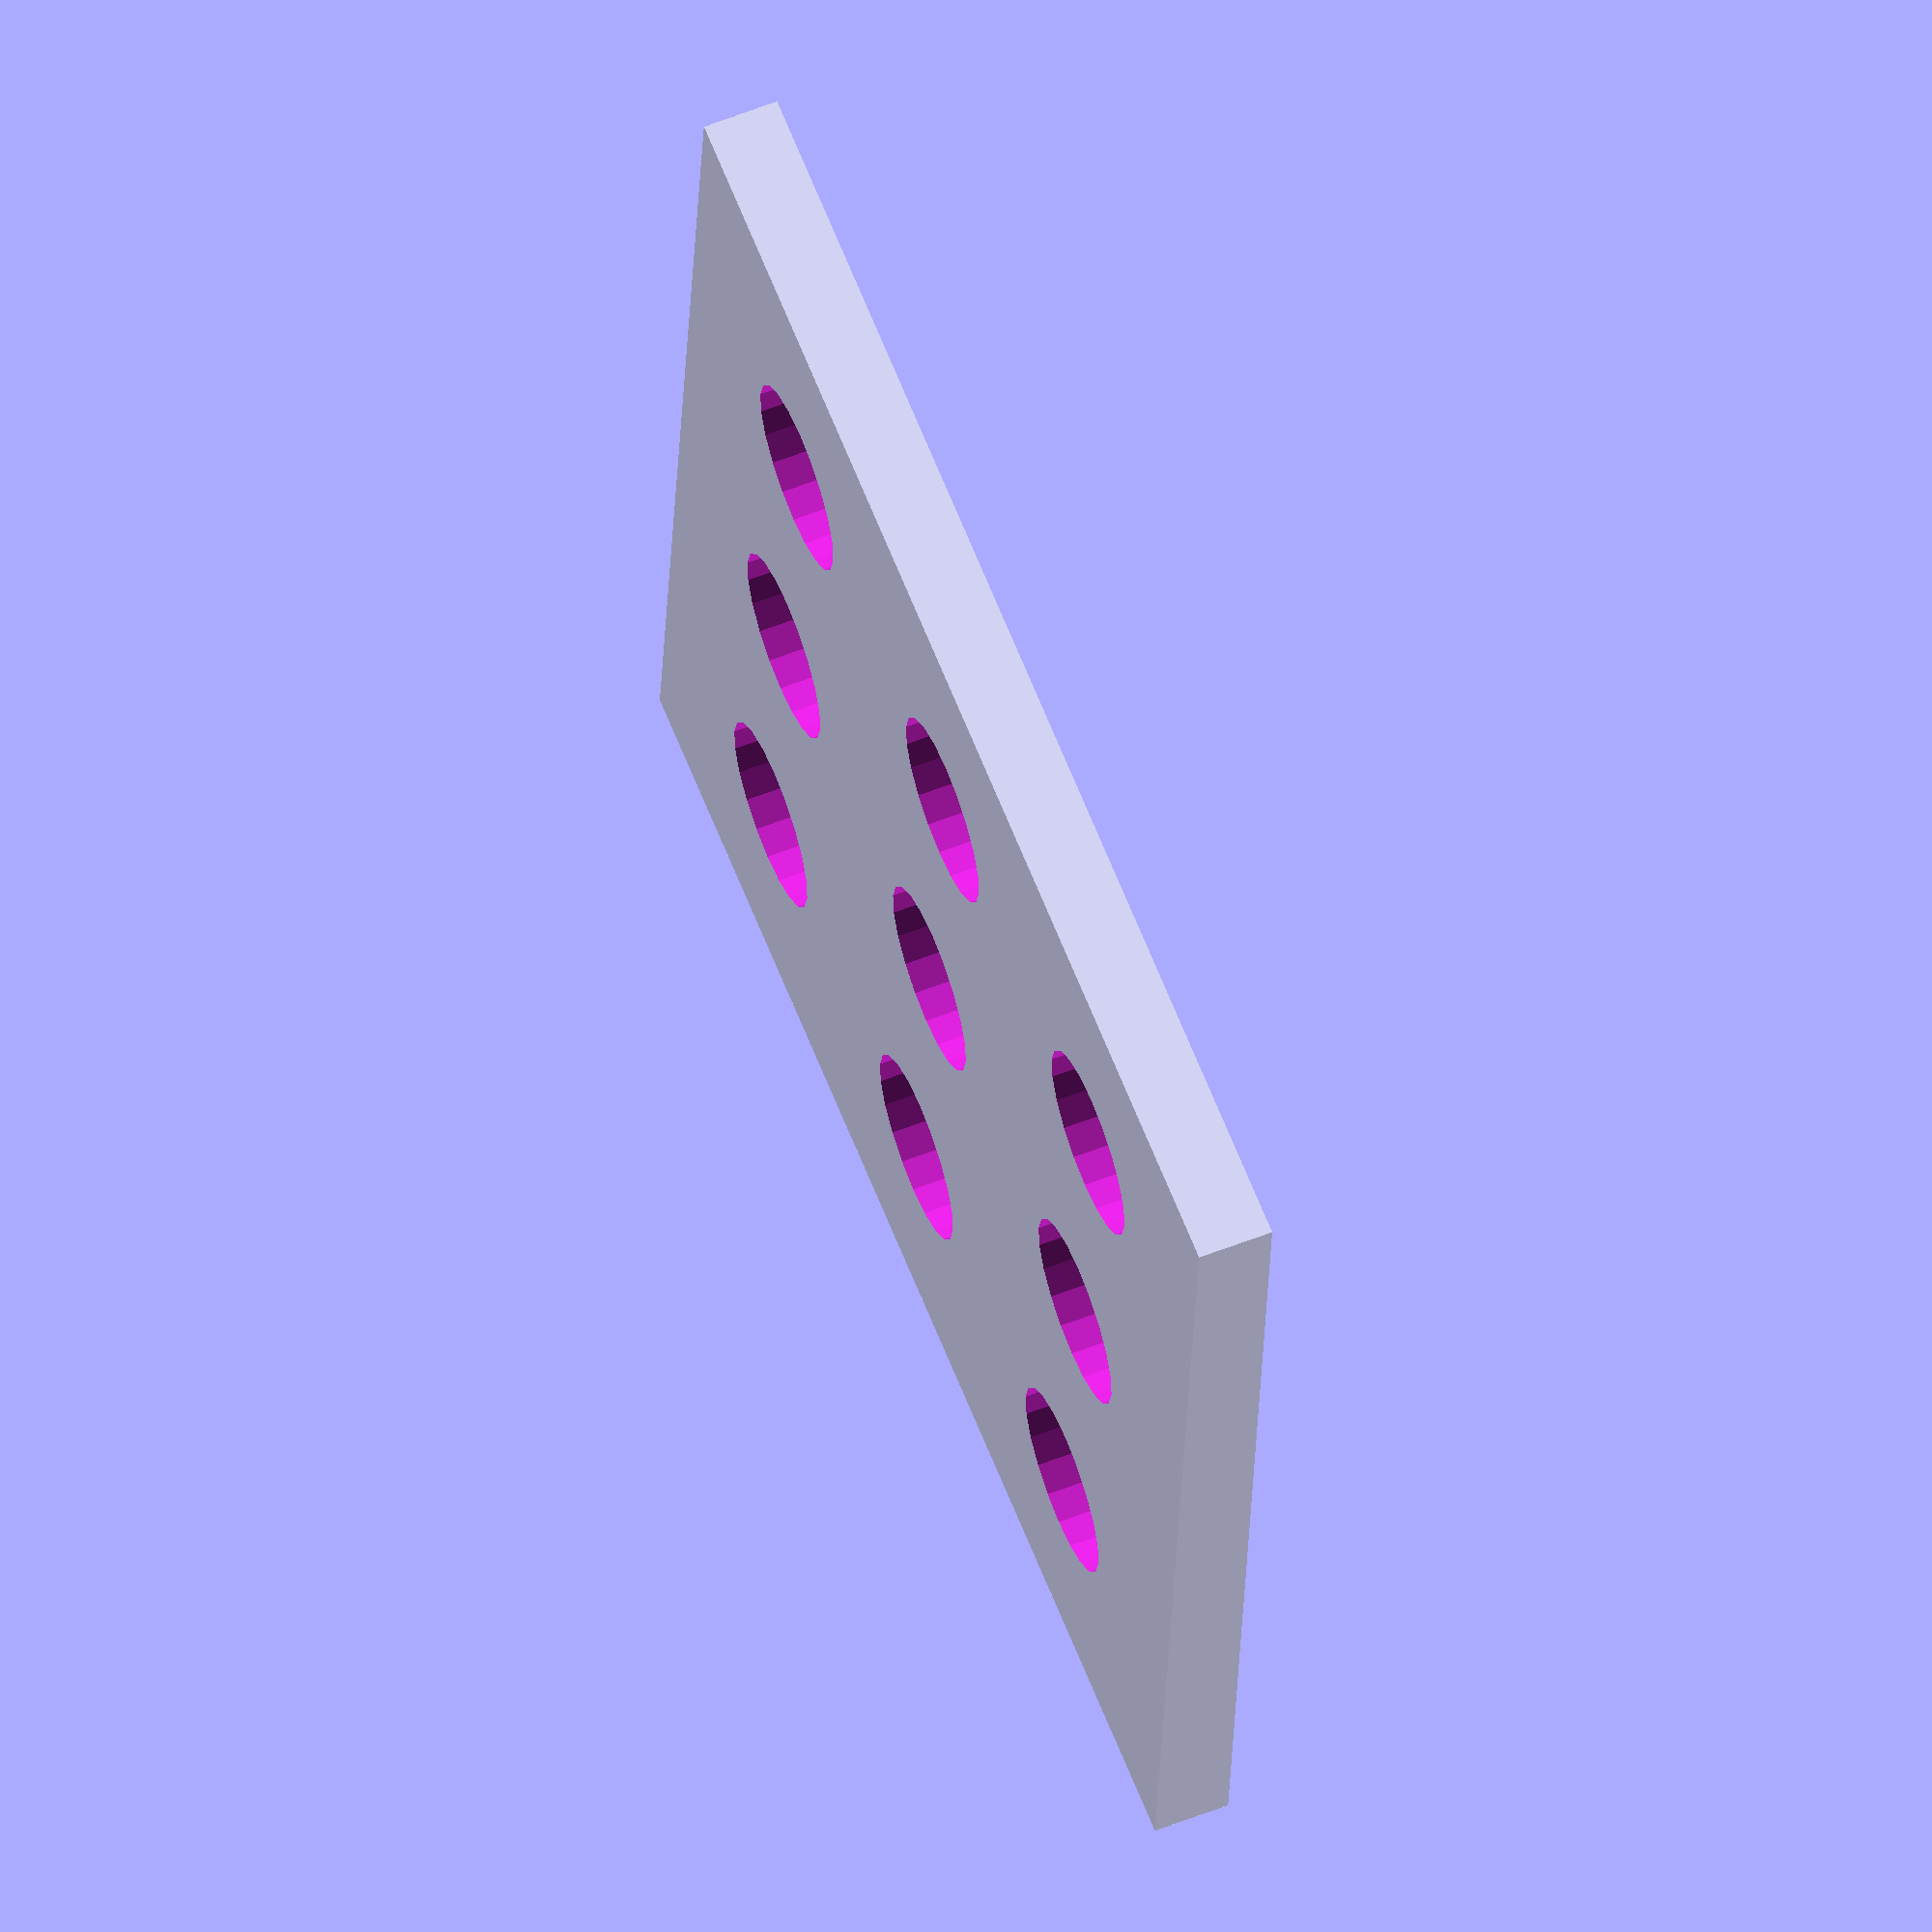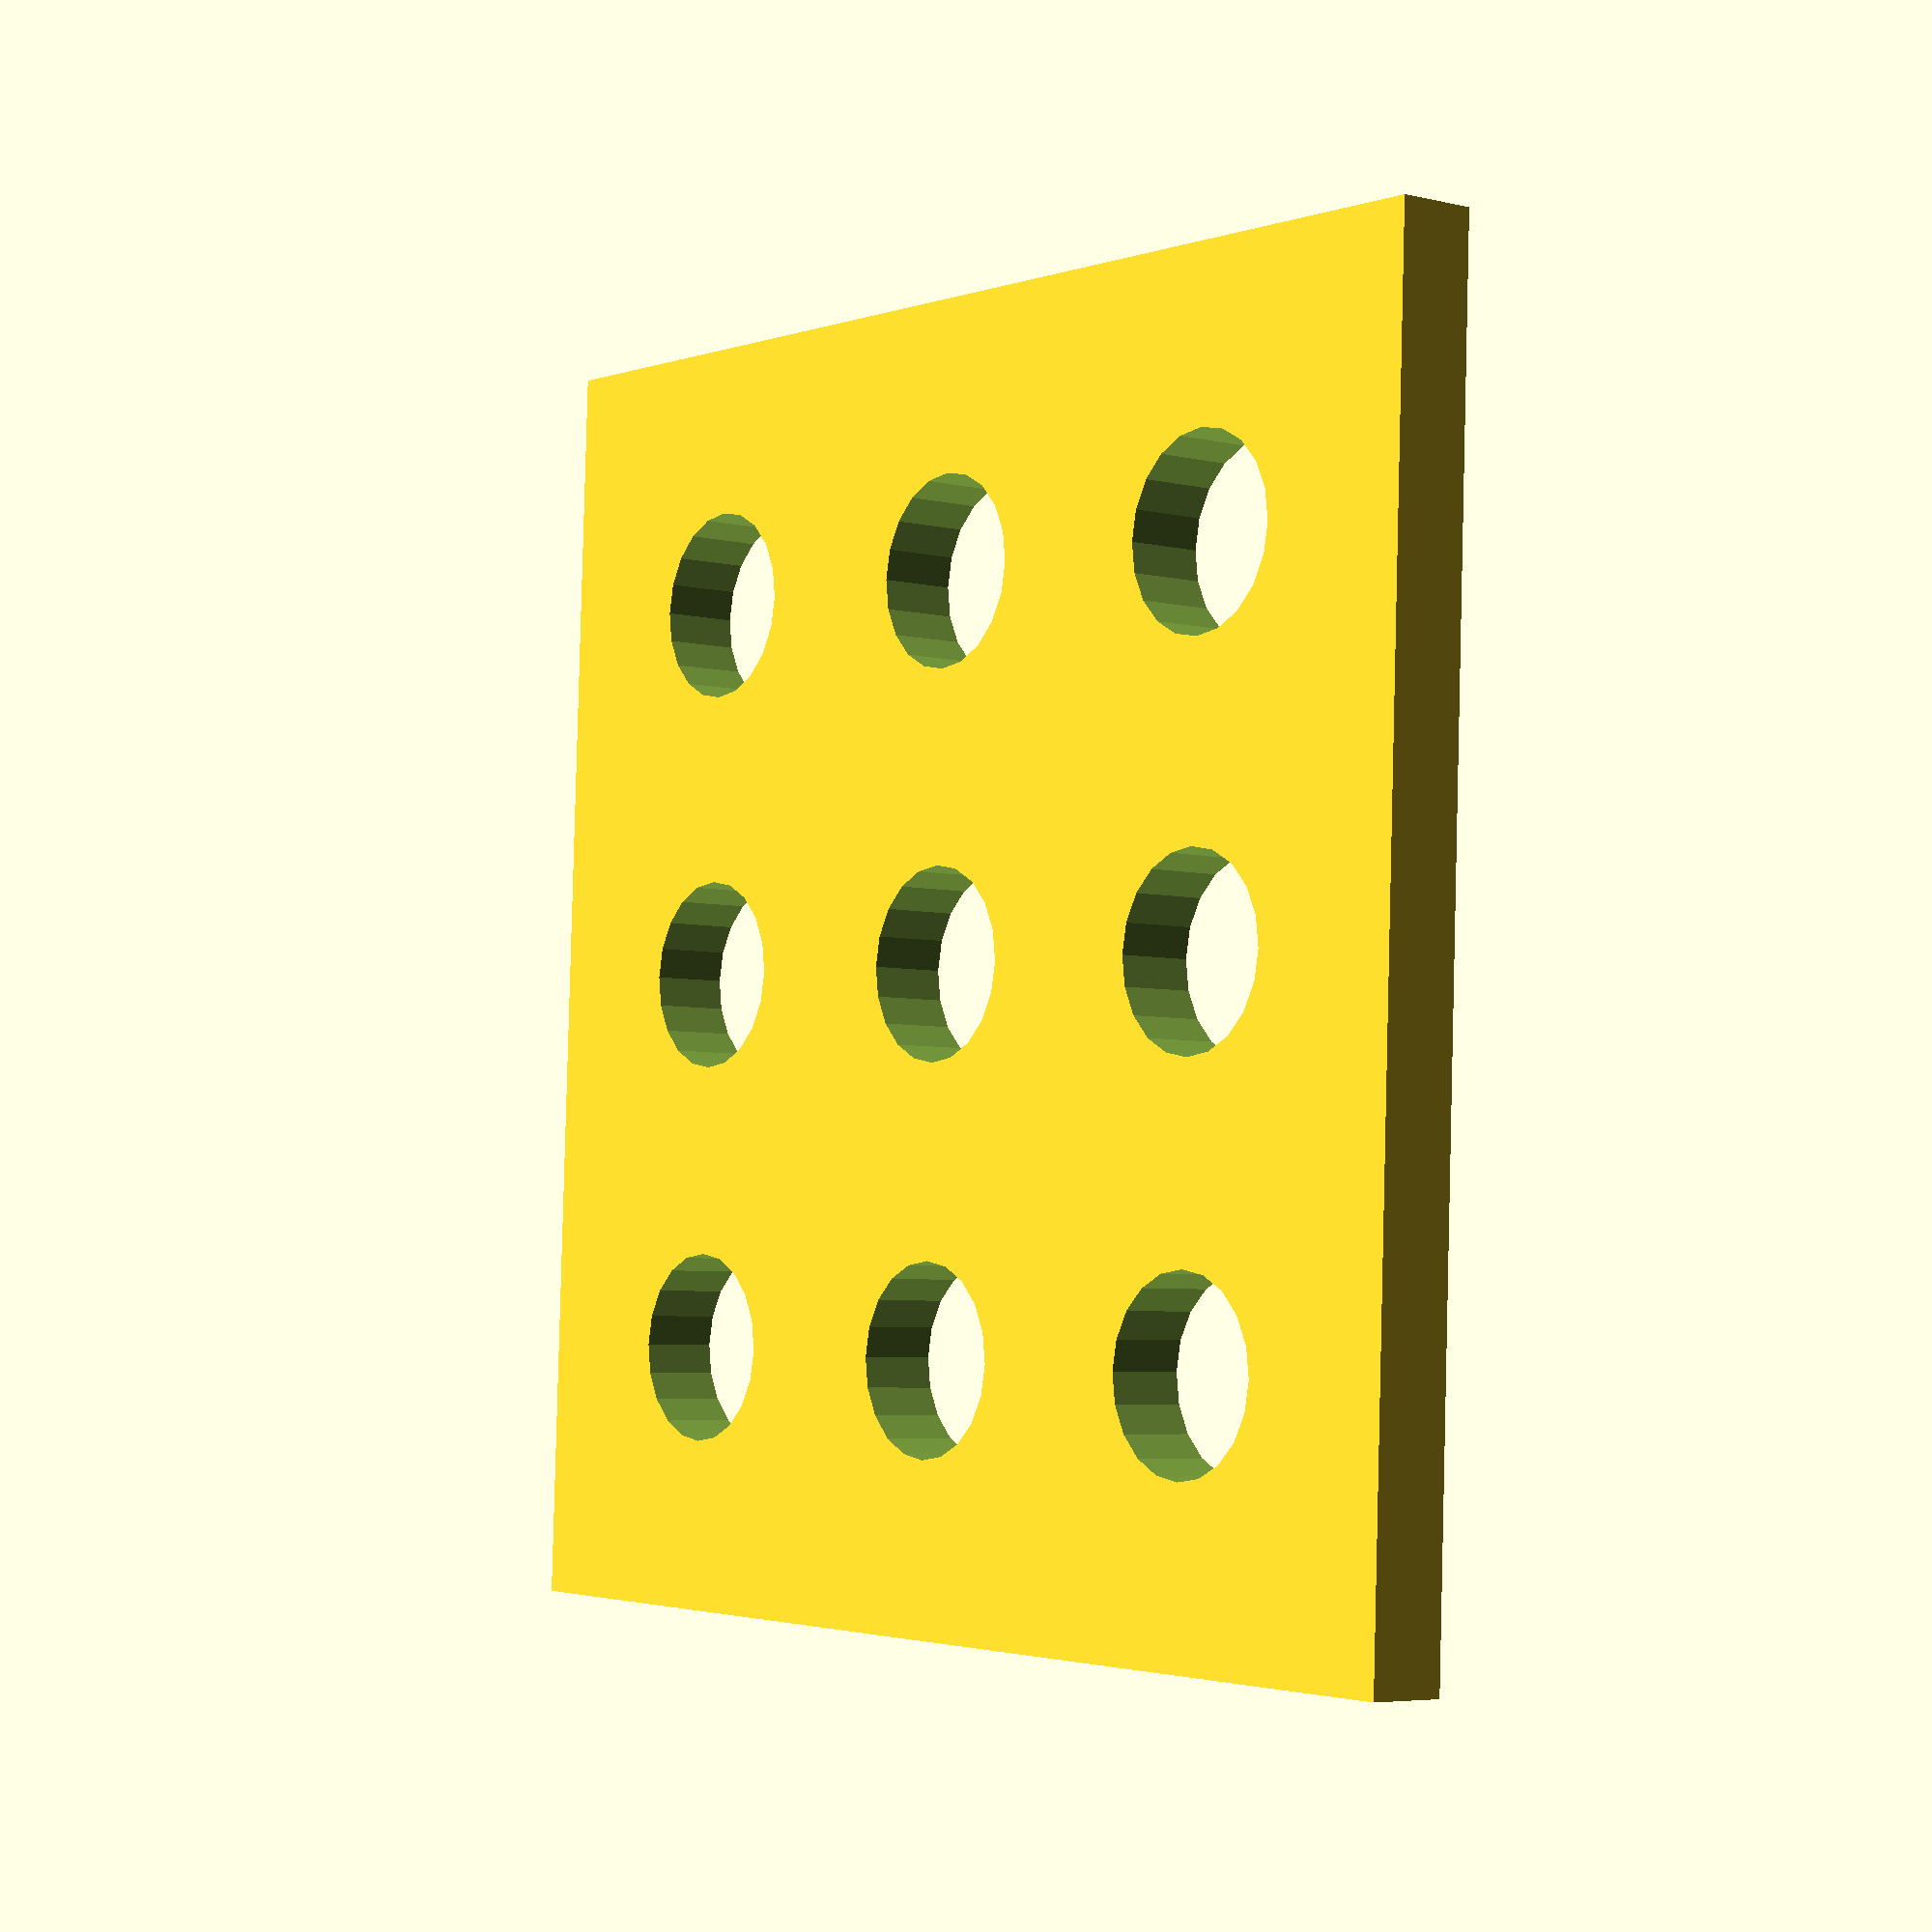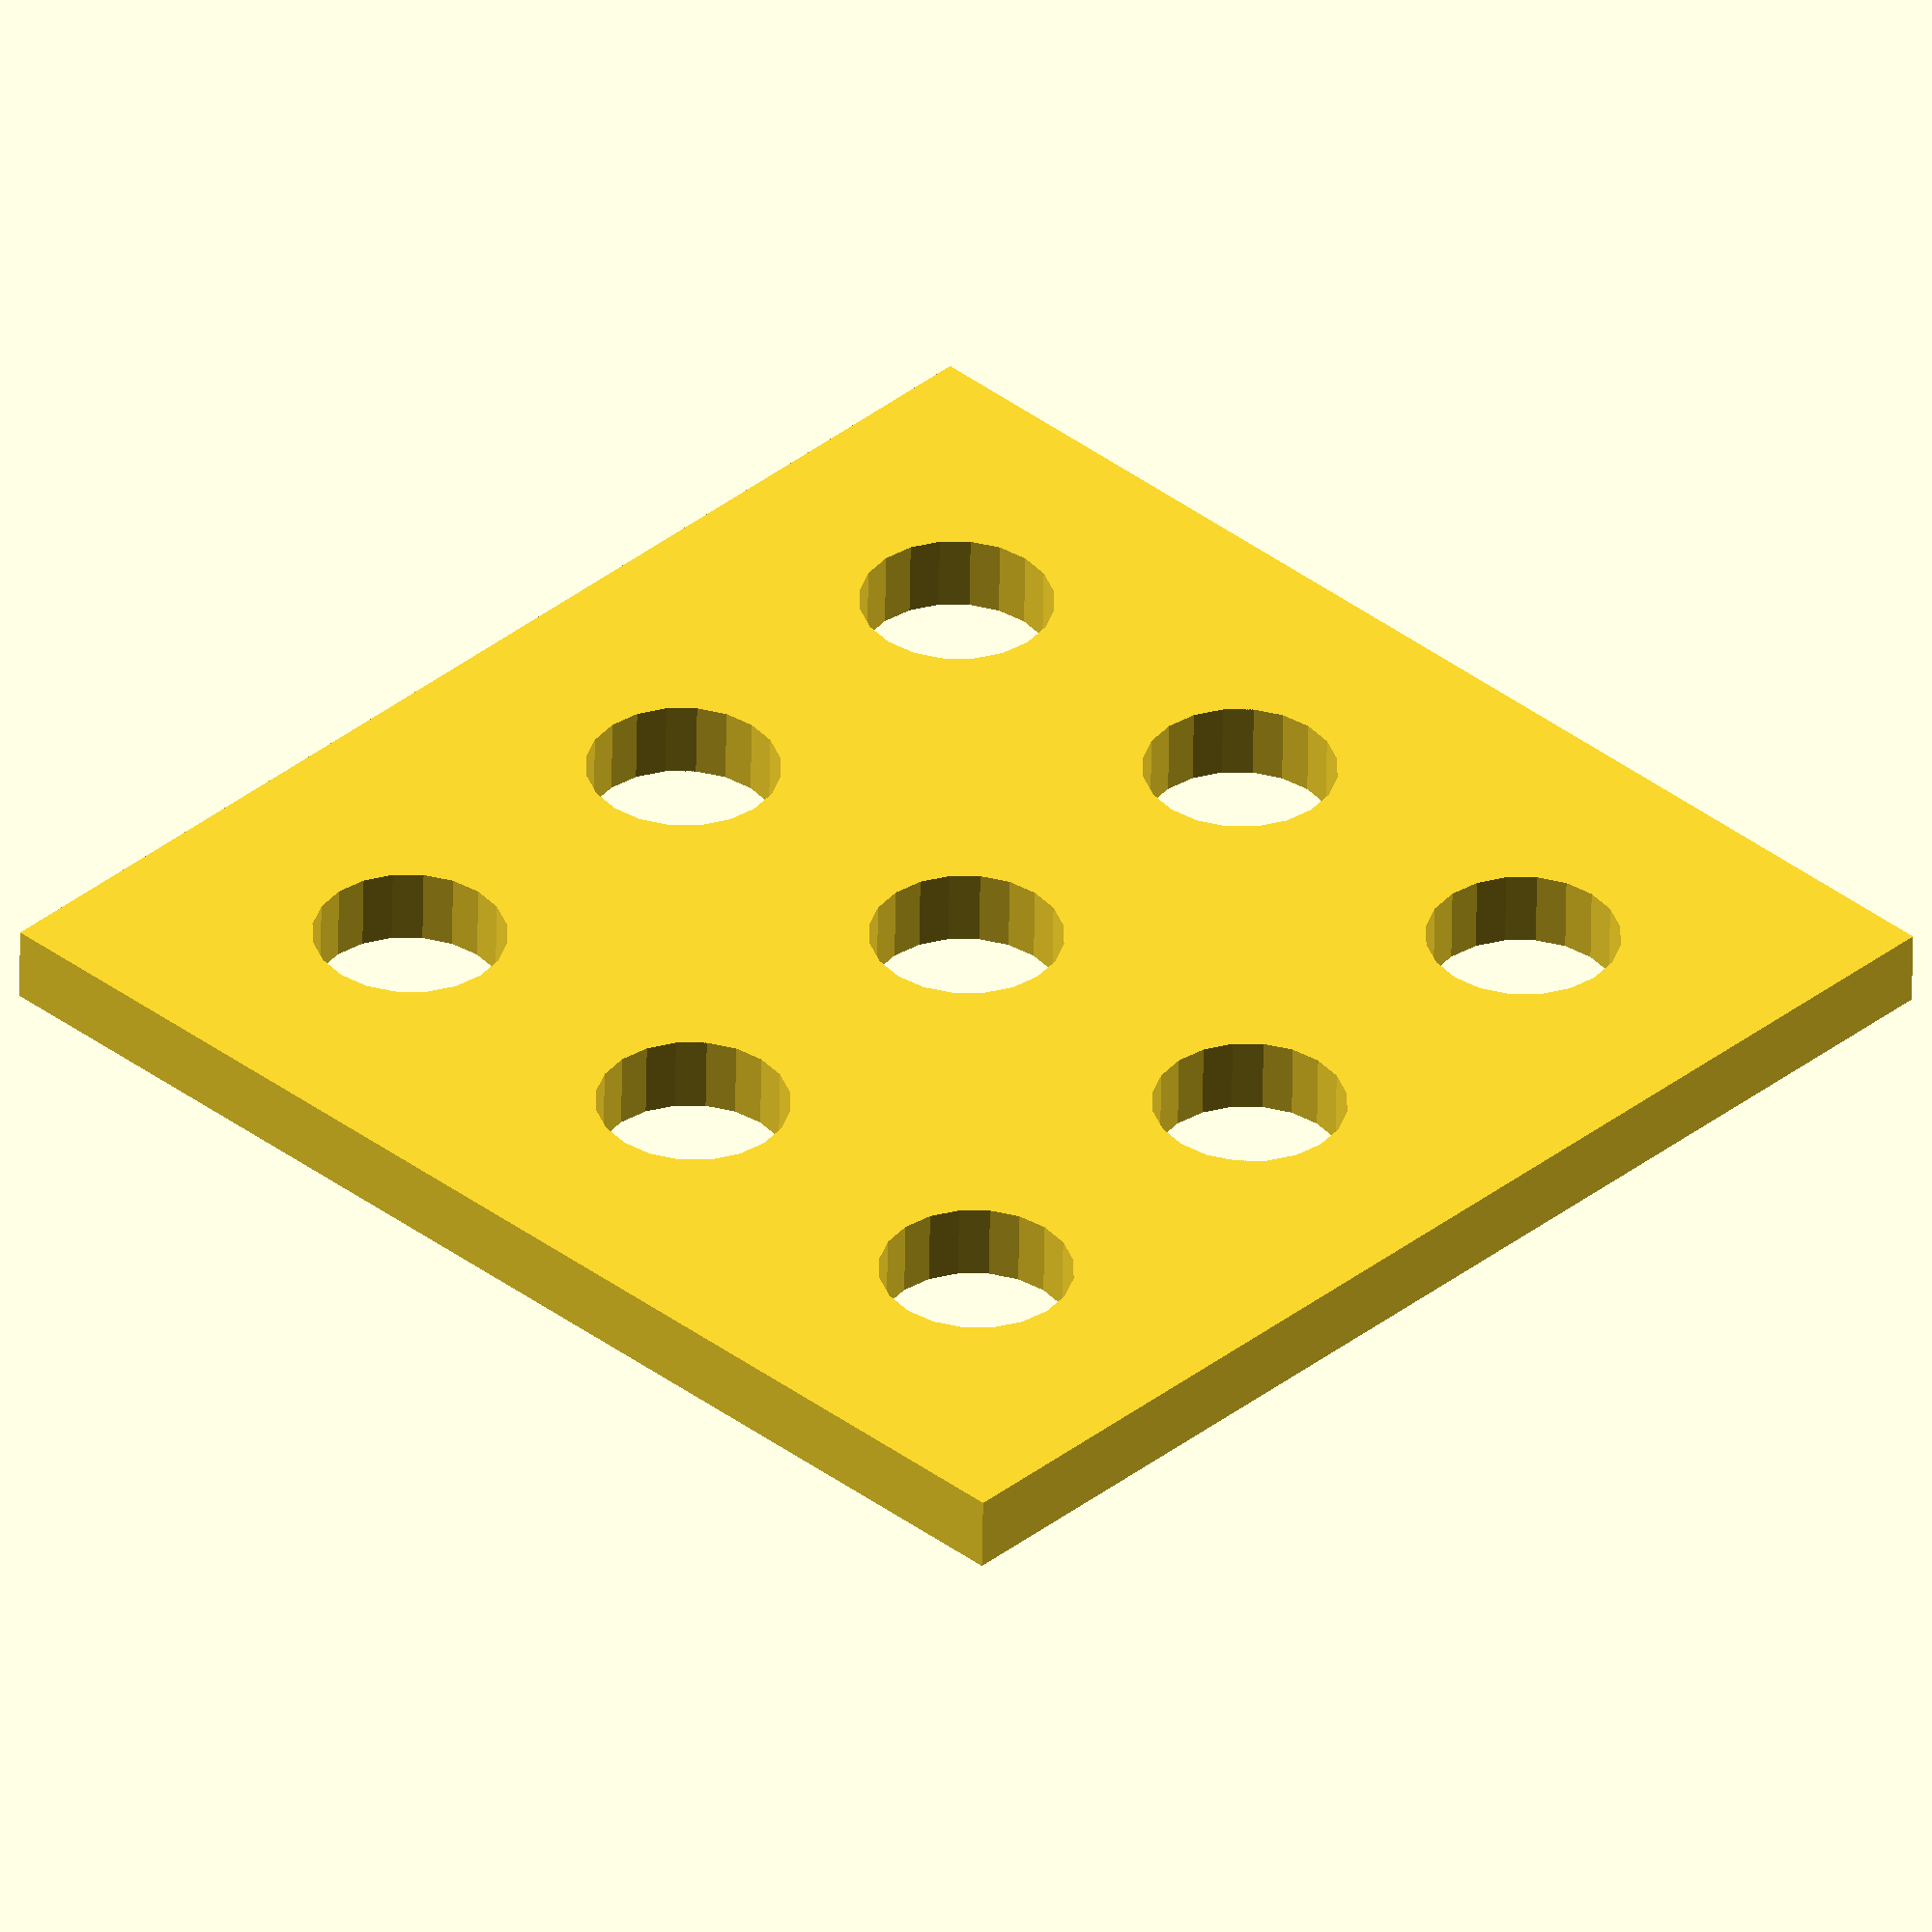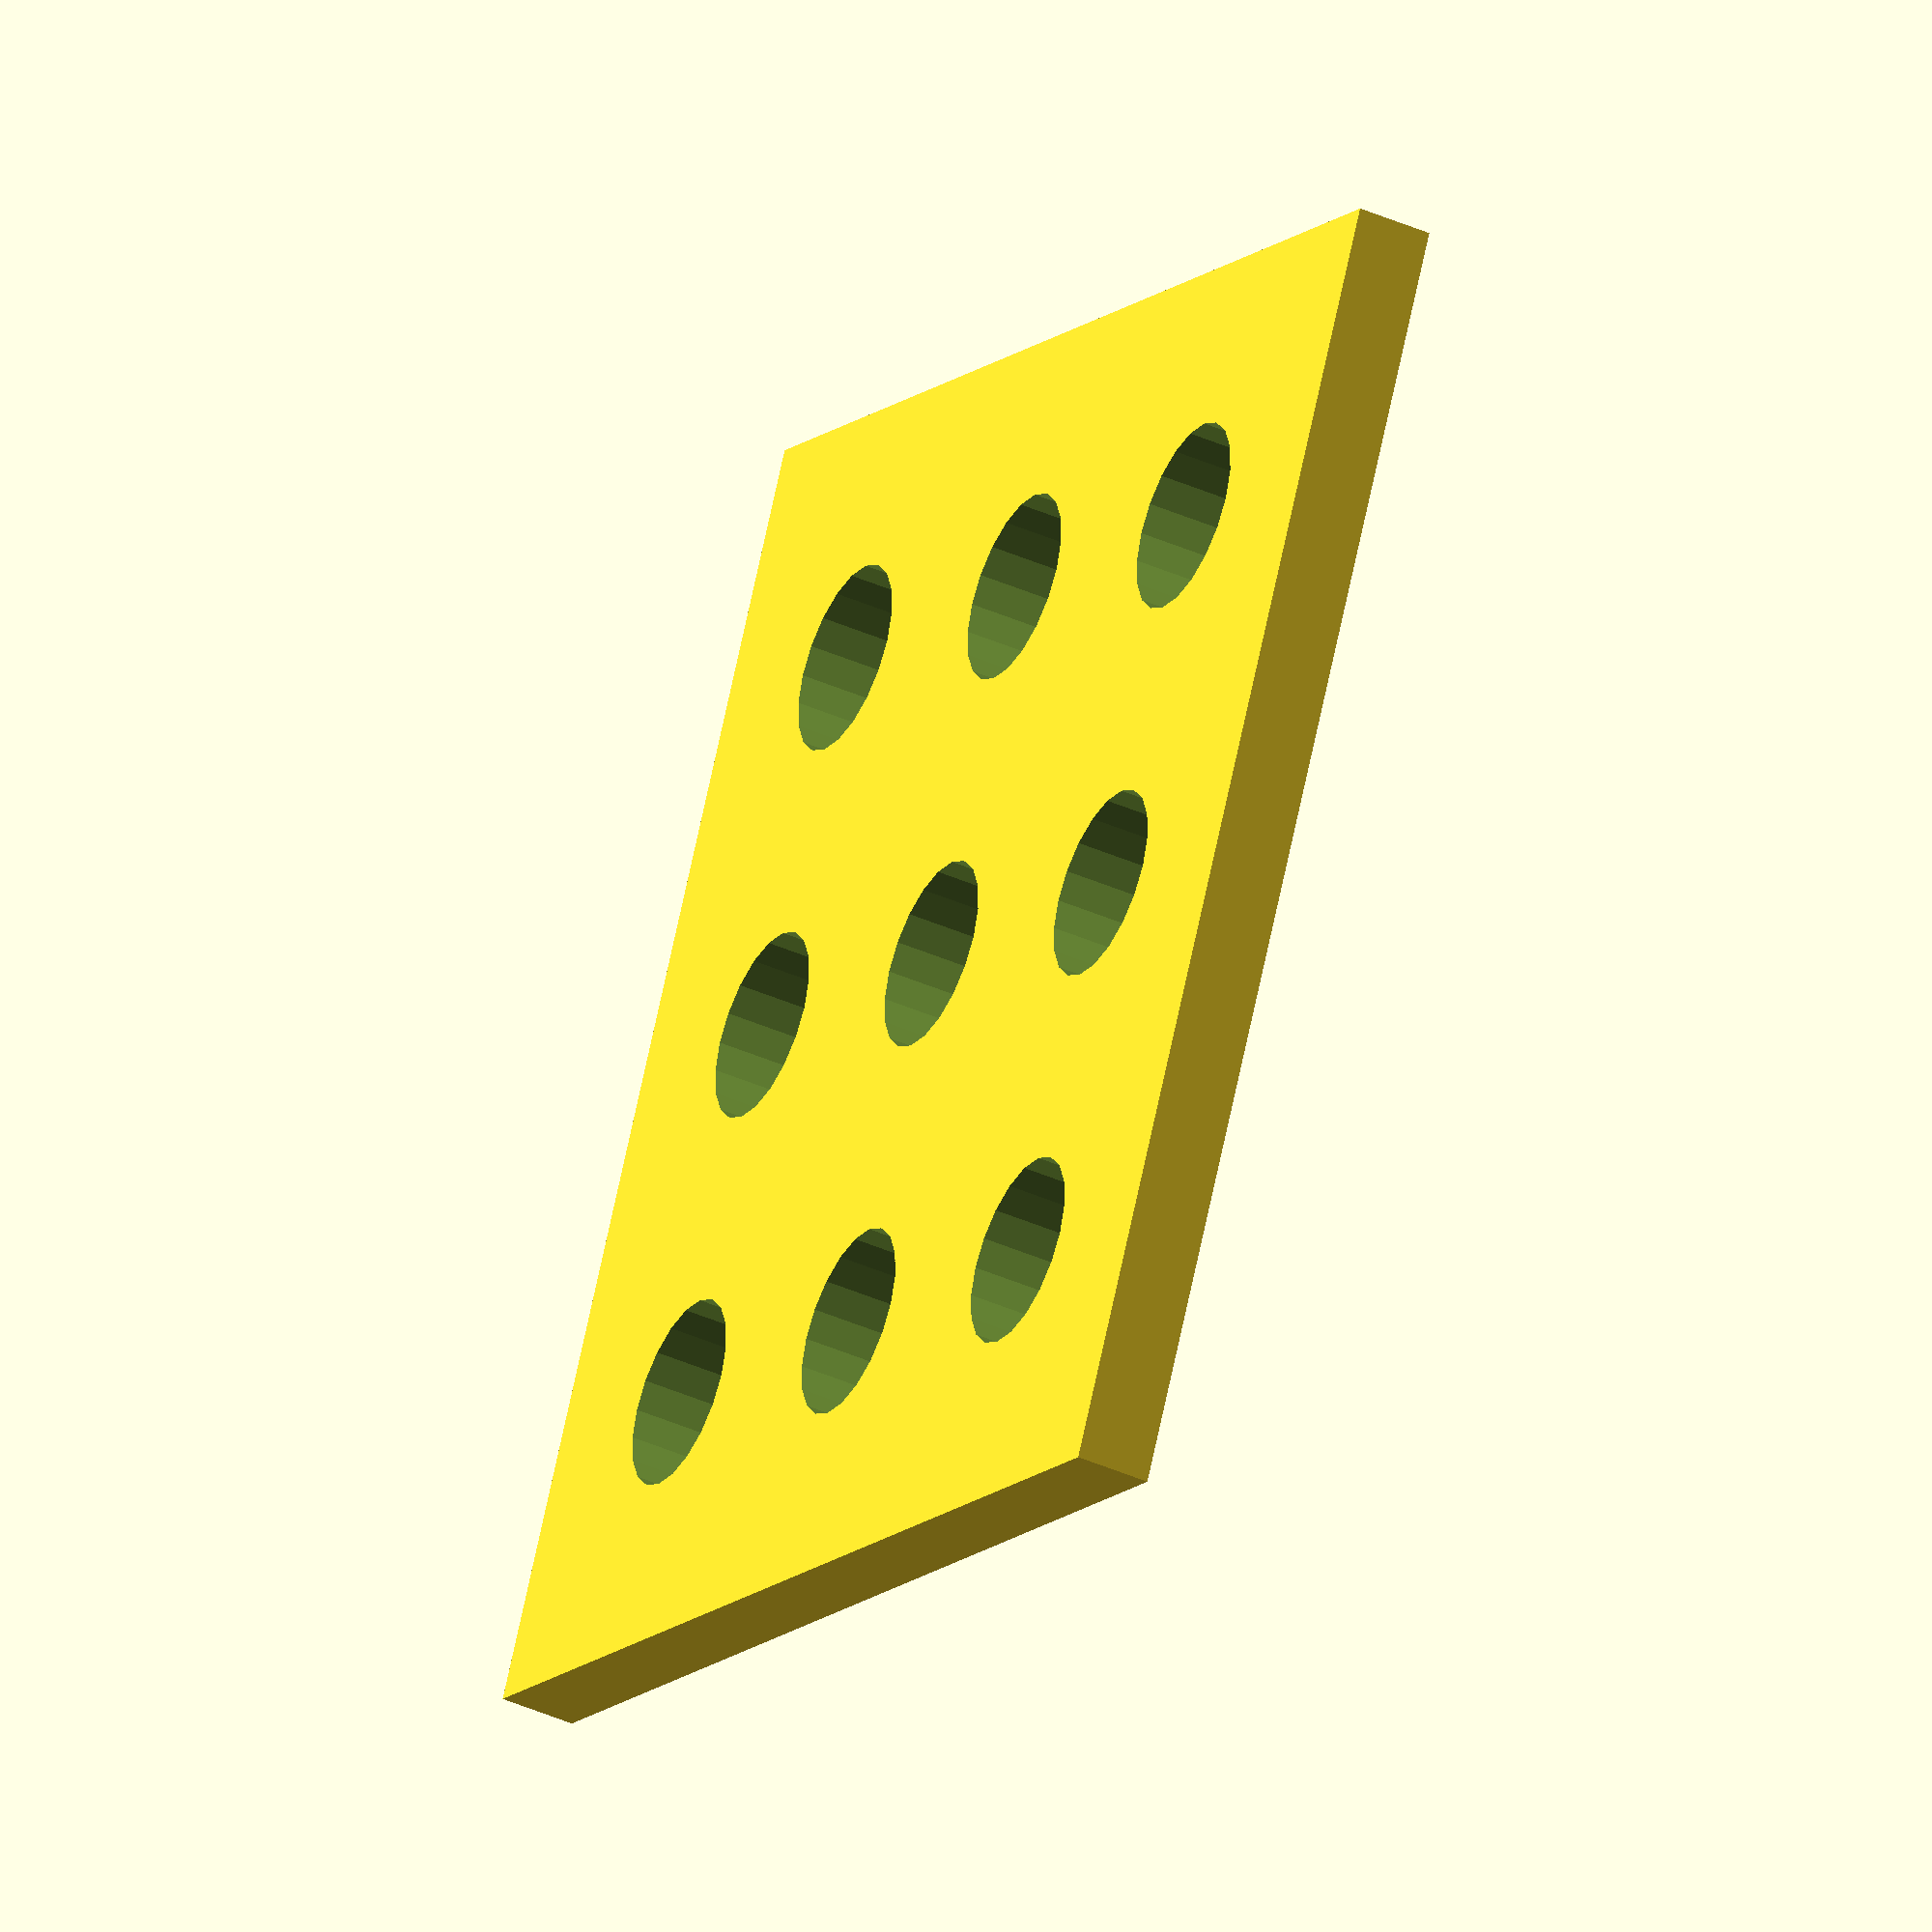
<openscad>
$fn=20;

difference()
{
    cube([34,34,2]);
    for( xa=[7:10:30])
    {
        for( ya=[7:10:30])
        {
            translate([xa,ya,-10])
            {
                cylinder(d=5,h=30);
            }
        }
    }
}
</openscad>
<views>
elev=300.1 azim=275.1 roll=68.2 proj=o view=wireframe
elev=5.1 azim=177.6 roll=232.6 proj=p view=solid
elev=53.1 azim=224.0 roll=359.1 proj=o view=solid
elev=40.7 azim=206.1 roll=61.4 proj=o view=solid
</views>
